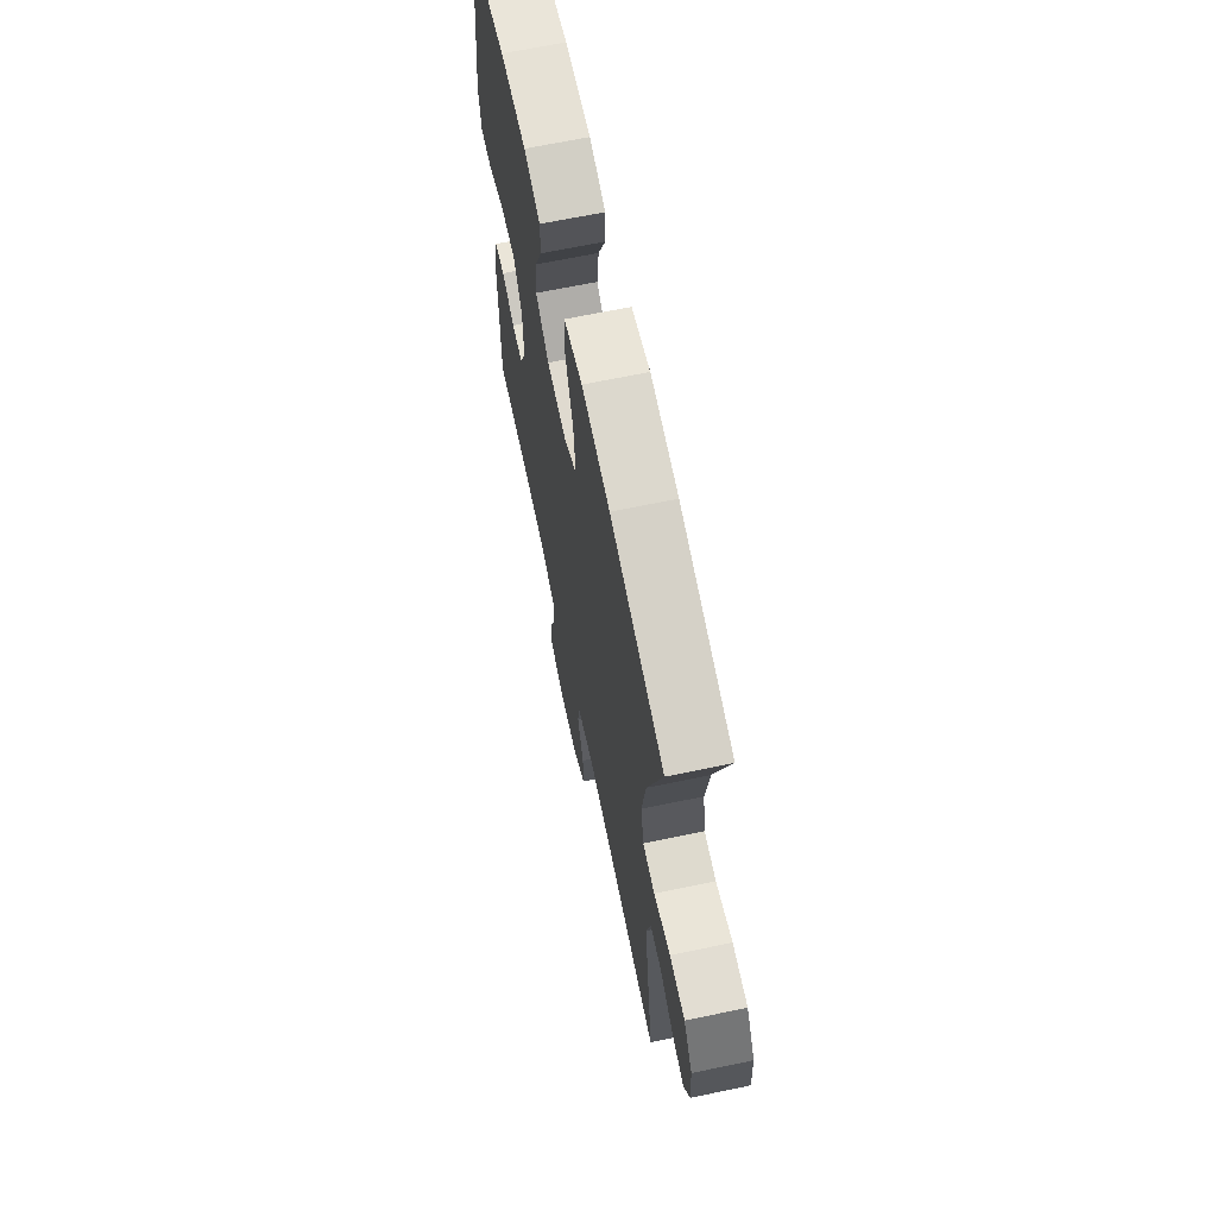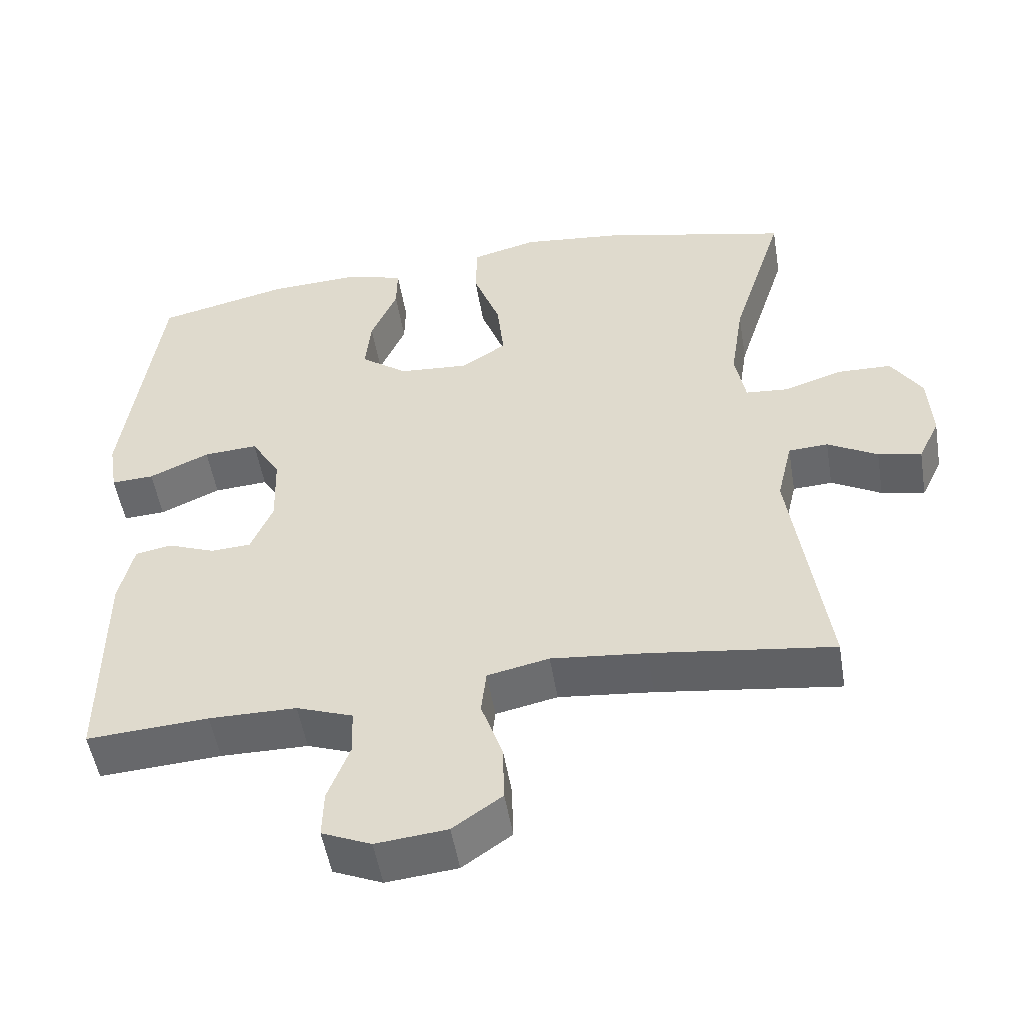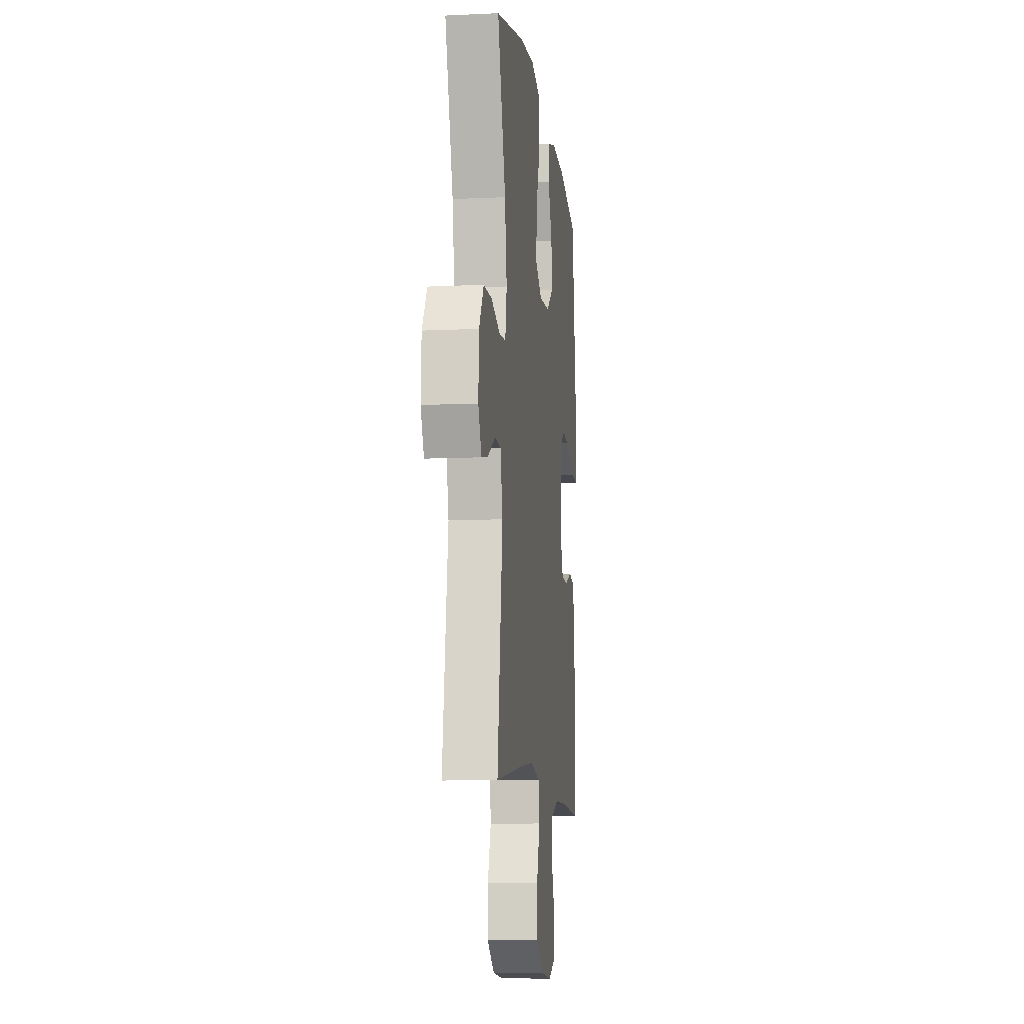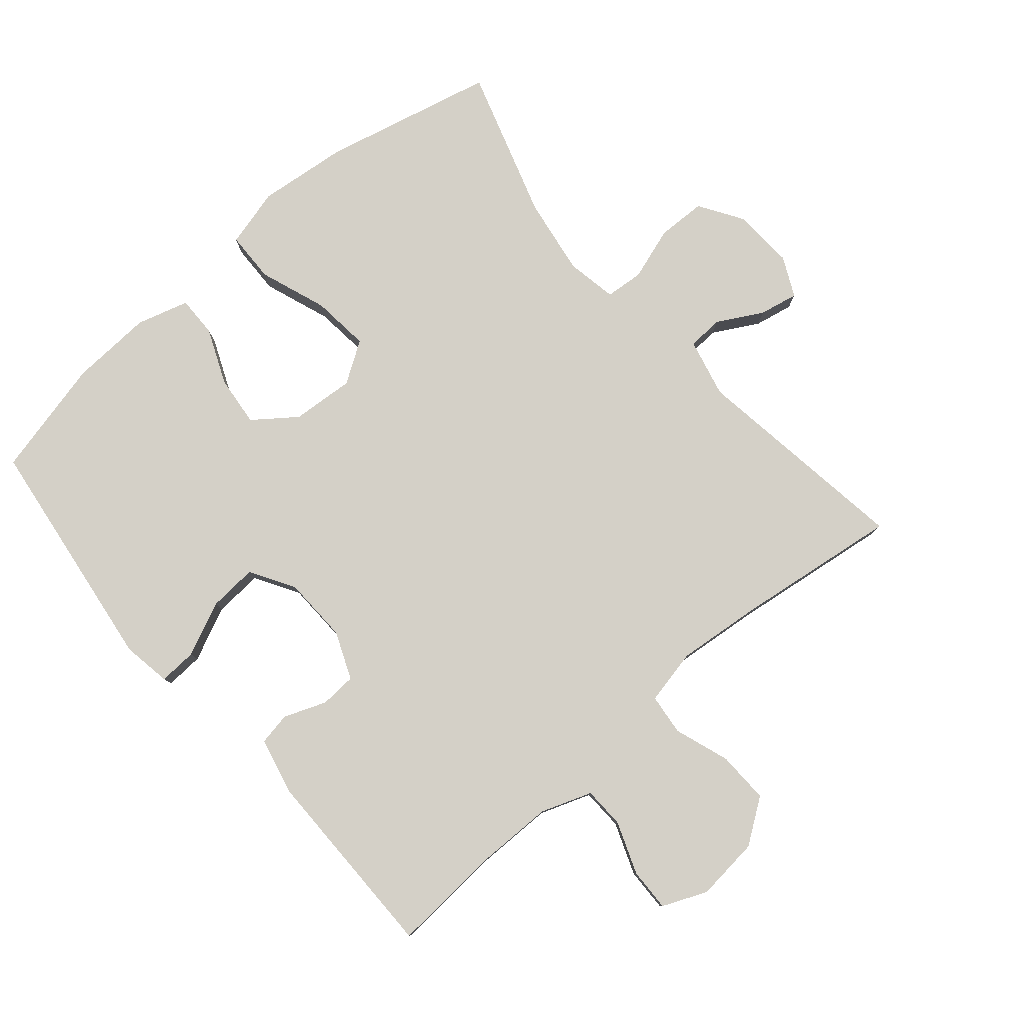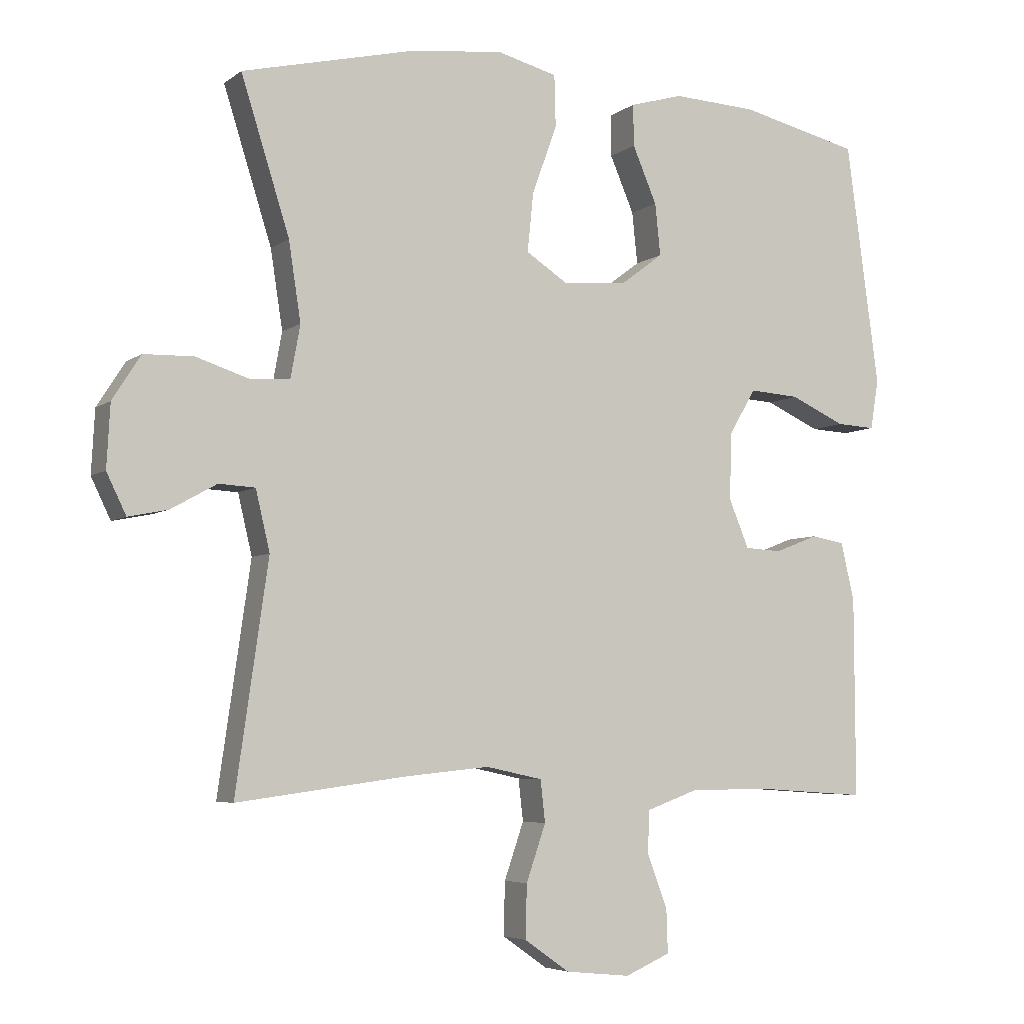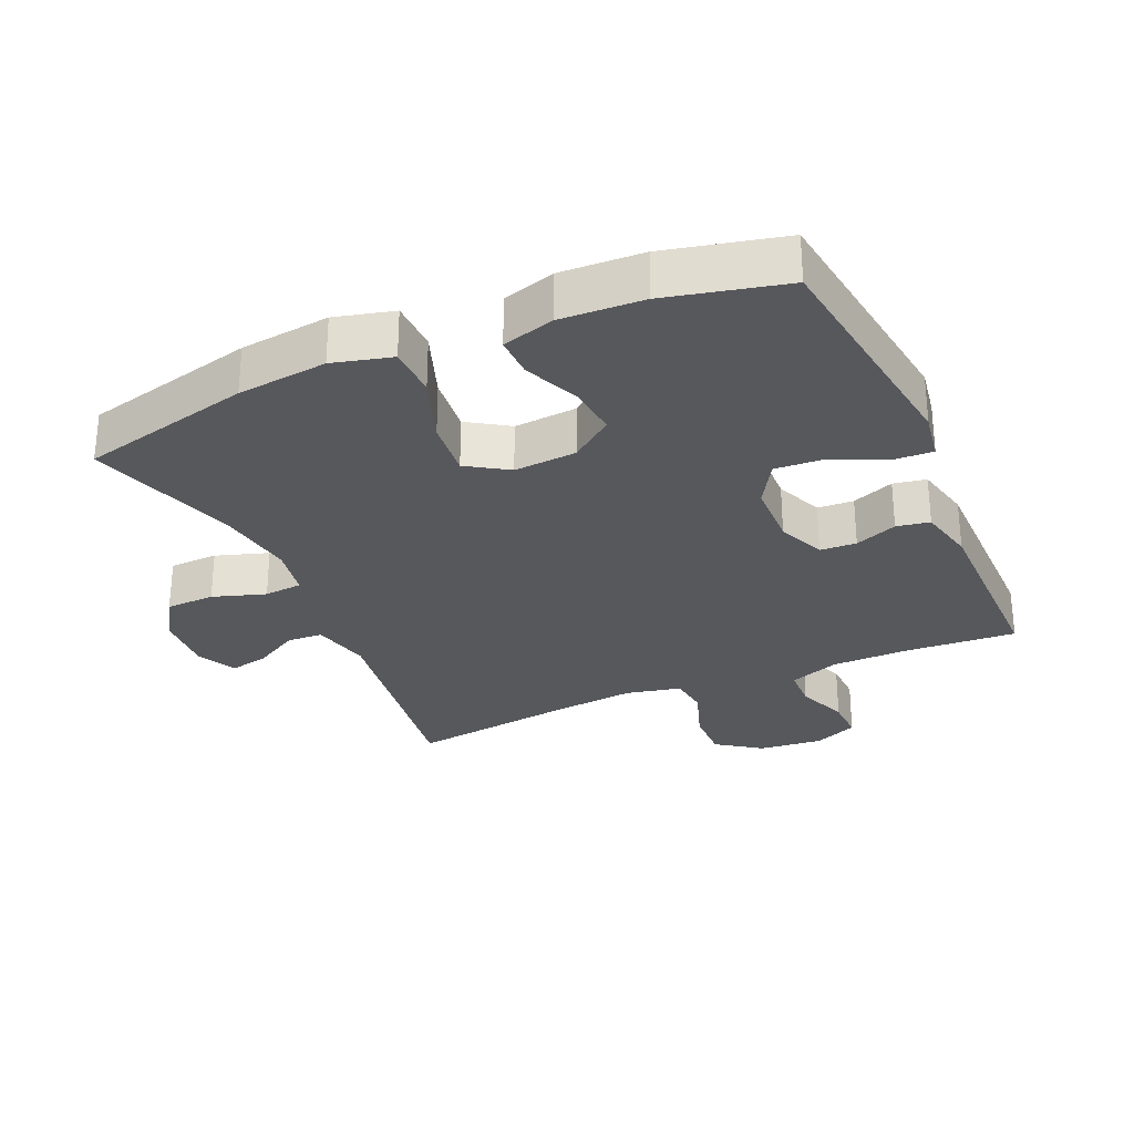
<metadata>
{"format":"obj","ext":"obj","renderer":"f3d","projection":"perspective","resolution":1024,"background":"white","views":[{"elev":66.7,"azim":-101.8,"up":"+Z"},{"elev":-51.6,"azim":-170.6,"up":"+Z"},{"elev":-9.7,"azim":-83.0,"up":"+Z"},{"elev":80.0,"azim":139.3,"up":"+Y"},{"elev":-5.3,"azim":-26.4,"up":"+Z"},{"elev":-28.8,"azim":23.8,"up":"+Y"}]}
</metadata>
<code>
v -0.5 0.07 0.5
v -0.24 0.07 0.562
v -0.104 0.07 0.577
v -0.015 0.07 0.554
v -0.013 0.07 0.477
v -0.05 0.07 0.375
v -0.059 0.07 0.287
v 0.003 0.07 0.247
v 0.098 0.07 0.254
v 0.162 0.07 0.302
v 0.154 0.07 0.379
v 0.118 0.07 0.463
v 0.117 0.07 0.525
v 0.196 0.07 0.548
v 0.321 0.07 0.542
v 0.5 0.07 0.5
v 0.549 0.07 0.138
v 0.537 0.07 0.064
v 0.479 0.07 0.067
v 0.397 0.07 0.104
v 0.323 0.07 0.109
v 0.283 0.07 0.042
v 0.28 0.07 -0.058
v 0.31 0.07 -0.13
v 0.365 0.07 -0.133
v 0.429 0.07 -0.108
v 0.479 0.07 -0.117
v 0.499 0.07 -0.203
v 0.5 0.07 -0.5
v 0.334 0.07 -0.489
v 0.215 0.07 -0.49
v 0.138 0.07 -0.518
v 0.136 0.07 -0.581
v 0.166 0.07 -0.66
v 0.168 0.07 -0.725
v 0.101 0.07 -0.754
v 0.004 0.07 -0.744
v -0.063 0.07 -0.697
v -0.061 0.07 -0.618
v -0.032 0.07 -0.534
v -0.039 0.07 -0.472
v -0.123 0.07 -0.454
v -0.252 0.07 -0.467
v -0.5 0.07 -0.5
v -0.452 0.07 -0.164
v -0.473 0.07 -0.075
v -0.527 0.07 -0.072
v -0.595 0.07 -0.11
v -0.654 0.07 -0.122
v -0.683 0.07 -0.062
v -0.678 0.07 0.031
v -0.636 0.07 0.097
v -0.562 0.07 0.099
v -0.482 0.07 0.073
v -0.424 0.07 0.078
v -0.41 0.07 0.155
v -0.428 0.07 0.272
v -0.5 0 0.5
v -0.24 0 0.562
v -0.104 0 0.577
v -0.015 0 0.554
v -0.013 0 0.477
v -0.05 0 0.375
v -0.059 0 0.287
v 0.003 0 0.247
v 0.098 0 0.254
v 0.162 0 0.302
v 0.154 0 0.379
v 0.118 0 0.463
v 0.117 0 0.525
v 0.196 0 0.548
v 0.321 0 0.542
v 0.5 0 0.5
v 0.549 0 0.138
v 0.537 0 0.064
v 0.479 0 0.067
v 0.397 0 0.104
v 0.323 0 0.109
v 0.283 0 0.042
v 0.28 0 -0.058
v 0.31 0 -0.13
v 0.365 0 -0.133
v 0.429 0 -0.108
v 0.479 0 -0.117
v 0.499 0 -0.203
v 0.5 0 -0.5
v 0.334 0 -0.489
v 0.215 0 -0.49
v 0.138 0 -0.518
v 0.136 0 -0.581
v 0.166 0 -0.66
v 0.168 0 -0.725
v 0.101 0 -0.754
v 0.004 0 -0.744
v -0.063 0 -0.697
v -0.061 0 -0.618
v -0.032 0 -0.534
v -0.039 0 -0.472
v -0.123 0 -0.454
v -0.252 0 -0.467
v -0.5 0 -0.5
v -0.452 0 -0.164
v -0.473 0 -0.075
v -0.527 0 -0.072
v -0.595 0 -0.11
v -0.654 0 -0.122
v -0.683 0 -0.062
v -0.678 0 0.031
v -0.636 0 0.097
v -0.562 0 0.099
v -0.482 0 0.073
v -0.424 0 0.078
v -0.41 0 0.155
v -0.428 0 0.272
f 52 53 54
f 51 52 54
f 50 51 54
f 49 50 54
f 48 49 54
f 47 48 54
f 46 47 54 55
f 45 46 55
f 43 44 45
f 45 55 56
f 43 45 56
f 42 43 56
f 38 39 40
f 37 38 40
f 36 37 40
f 35 36 40
f 34 35 40
f 33 34 40
f 32 33 40 41
f 31 32 41
f 42 56 57
f 41 42 57
f 31 41 57
f 30 31 57
f 28 29 30
f 27 28 30
f 26 27 30
f 25 26 30
f 18 19 20
f 17 18 20
f 16 17 20
f 15 16 20
f 14 15 20
f 13 14 20
f 12 13 20
f 11 12 20
f 10 11 20 21
f 9 10 21 22
f 4 5 6
f 3 4 6
f 2 3 6
f 1 2 6
f 57 1 6
f 57 6 7
f 30 57 7 8
f 24 25 30
f 30 8 9
f 24 30 9
f 23 24 9
f 9 22 23
f 111 110 109
f 111 109 108
f 111 108 107
f 111 107 106
f 111 106 105
f 111 105 104
f 112 111 104 103
f 112 103 102
f 102 101 100
f 113 112 102
f 113 102 100
f 113 100 99
f 97 96 95
f 97 95 94
f 97 94 93
f 97 93 92
f 97 92 91
f 97 91 90
f 98 97 90 89
f 98 89 88
f 114 113 99
f 114 99 98
f 114 98 88
f 114 88 87
f 87 86 85
f 87 85 84
f 87 84 83
f 87 83 82
f 77 76 75
f 77 75 74
f 77 74 73
f 77 73 72
f 77 72 71
f 77 71 70
f 77 70 69
f 77 69 68
f 78 77 68 67
f 79 78 67 66
f 63 62 61
f 63 61 60
f 63 60 59
f 63 59 58
f 63 58 114
f 64 63 114
f 65 64 114 87
f 87 82 81
f 66 65 87
f 66 87 81
f 66 81 80
f 80 79 66
f 1 58 59 2
f 2 59 60 3
f 3 60 61 4
f 4 61 62 5
f 5 62 63 6
f 6 63 64 7
f 7 64 65 8
f 8 65 66 9
f 9 66 67 10
f 10 67 68 11
f 11 68 69 12
f 12 69 70 13
f 13 70 71 14
f 14 71 72 15
f 15 72 73 16
f 16 73 74 17
f 17 74 75 18
f 18 75 76 19
f 19 76 77 20
f 20 77 78 21
f 21 78 79 22
f 22 79 80 23
f 23 80 81 24
f 24 81 82 25
f 25 82 83 26
f 26 83 84 27
f 27 84 85 28
f 28 85 86 29
f 29 86 87 30
f 30 87 88 31
f 31 88 89 32
f 32 89 90 33
f 33 90 91 34
f 34 91 92 35
f 35 92 93 36
f 36 93 94 37
f 37 94 95 38
f 38 95 96 39
f 39 96 97 40
f 40 97 98 41
f 41 98 99 42
f 42 99 100 43
f 43 100 101 44
f 44 101 102 45
f 45 102 103 46
f 46 103 104 47
f 47 104 105 48
f 48 105 106 49
f 49 106 107 50
f 50 107 108 51
f 51 108 109 52
f 52 109 110 53
f 53 110 111 54
f 54 111 112 55
f 55 112 113 56
f 56 113 114 57
f 57 114 58 1

</code>
